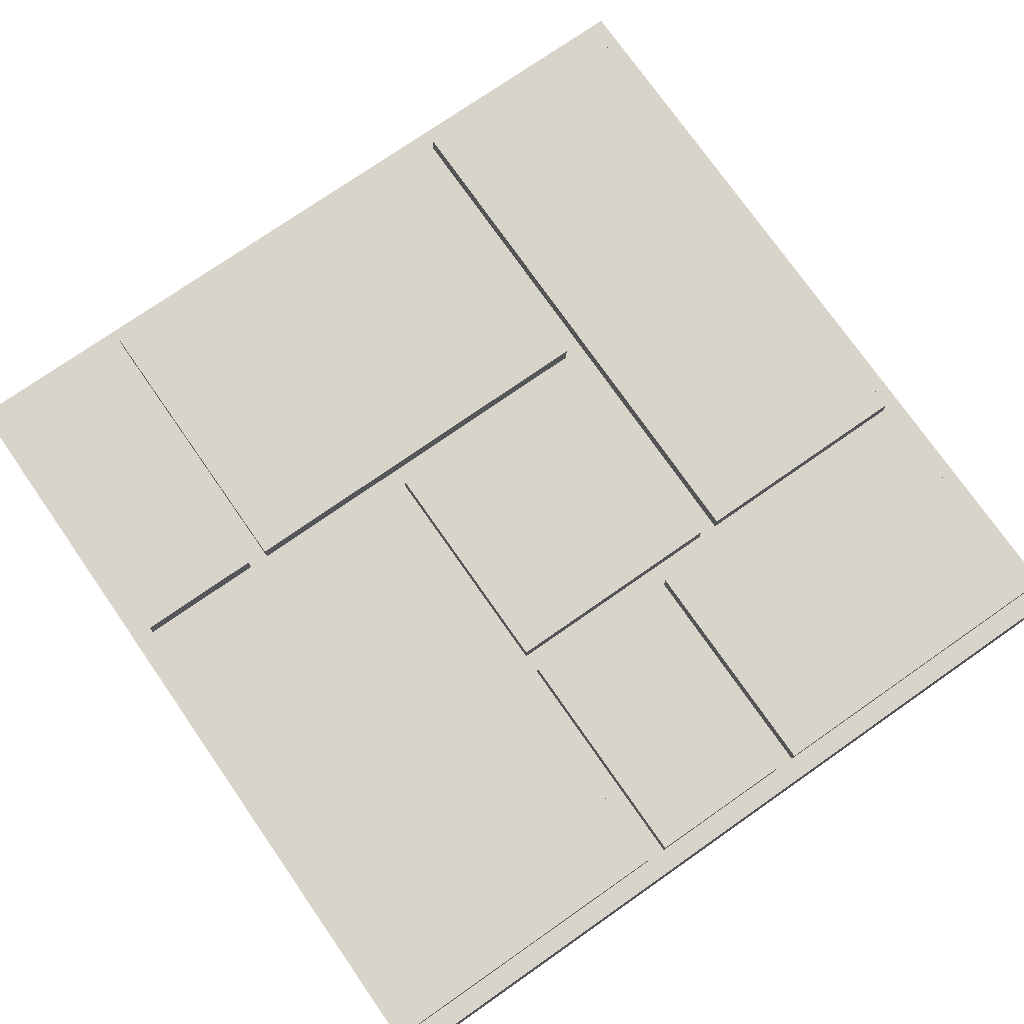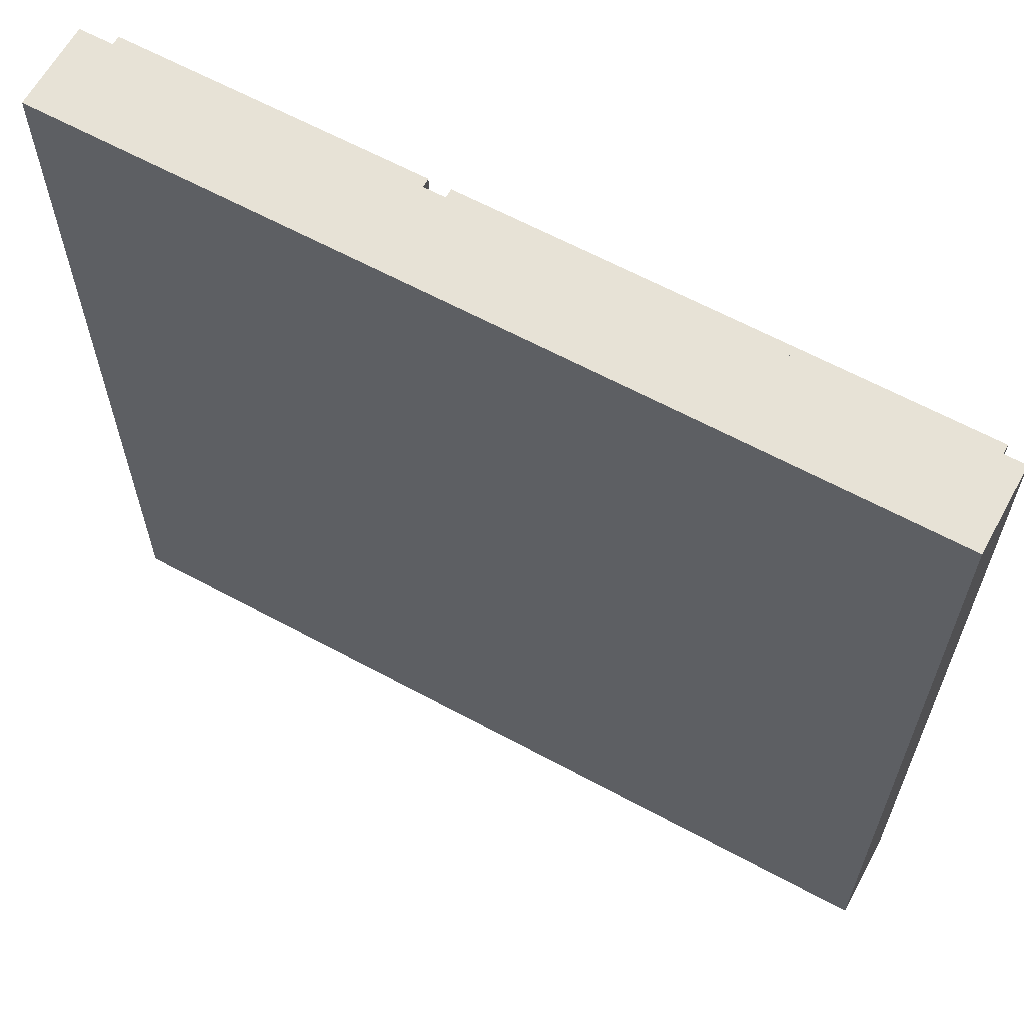
<metadata>
{"format":"obj","ext":"obj","renderer":"f3d","projection":"perspective","resolution":1024,"background":"white","views":[{"elev":75.3,"azim":55.1,"up":"+Y"},{"elev":63.1,"azim":28.7,"up":"+Z"}]}
</metadata>
<code>
o Tile_BRoad_2
v 0.1 0.1 5
v 0.1 0.1 1
v 0.1 0.5 5
v 0.1 0.5 1
v 0.2 0.5 4.9
v 0.2 0.5 4.3
v 0.2 0.5 4.2
v 0.2 0.5 2.3
v 0.2 0.5 2.2
v 0.2 0.5 1.1
v 0.2 0.6 4.9
v 0.2 0.6 4.3
v 0.2 0.6 4.2
v 0.2 0.6 2.3
v 0.2 0.6 2.2
v 0.2 0.6 1.1
v 1.7 0.5 4.9
v 1.7 0.5 3.5
v 1.7 0.5 3.4
v 1.7 0.5 2.3
v 1.7 0.6 4.9
v 1.7 0.6 3.5
v 1.7 0.6 3.4
v 1.7 0.6 2.3
v 2.9 0.5 3.4
v 2.9 0.5 2.7
v 2.9 0.5 2.6
v 2.9 0.5 1.1
v 2.9 0.6 3.4
v 2.9 0.6 2.7
v 2.9 0.6 2.6
v 2.9 0.6 1.1
v 1.6 0.5 4.9
v 1.6 0.5 4.3
v 1.6 0.5 4.2
v 1.6 0.5 2.3
v 1.6 0.6 4.9
v 1.6 0.6 4.3
v 1.6 0.6 4.2
v 1.6 0.6 2.3
v 2.8 0.5 3.4
v 2.8 0.5 2.3
v 2.8 0.5 2.2
v 2.8 0.5 1.8
v 2.8 0.5 1.7
v 2.8 0.5 1.1
v 2.8 0.6 3.4
v 2.8 0.6 2.3
v 2.8 0.6 2.2
v 2.8 0.6 1.8
v 2.8 0.6 1.7
v 2.8 0.6 1.1
v 4 0.5 4.9
v 4 0.5 4.6
v 4 0.5 4.5
v 4 0.5 3.5
v 4 0.5 3.4
v 4 0.5 2.7
v 4 0.5 2.6
v 4 0.5 1.1
v 4 0.6 4.9
v 4 0.6 4.6
v 4 0.6 4.5
v 4 0.6 3.5
v 4 0.6 3.4
v 4 0.6 2.7
v 4 0.6 2.6
v 4 0.6 1.1
v 4.1 0.1 5
v 4.1 0.1 1
v 4.1 0.5 5
v 4.1 0.5 1
v 0.1 0.1 5
v 0.1 0.5 5
v 4.1 0.1 5
v 4.1 0.5 5
v 0.2 0.5 4.9
v 0.2 0.6 4.9
v 1.6 0.5 4.9
v 1.6 0.6 4.9
v 1.7 0.5 4.9
v 1.7 0.6 4.9
v 3.3 0.5 4.9
v 3.3 0.6 4.9
v 3.4 0.5 4.9
v 3.4 0.6 4.9
v 4 0.5 4.9
v 4 0.6 4.9
v 0.2 0.5 4.2
v 0.2 0.6 4.2
v 1.6 0.5 4.2
v 1.6 0.6 4.2
v 1.7 0.5 3.4
v 1.7 0.6 3.4
v 2.8 0.5 3.4
v 2.8 0.6 3.4
v 2.9 0.5 3.4
v 2.9 0.6 3.4
v 4 0.5 3.4
v 4 0.6 3.4
v 2.9 0.5 2.6
v 2.9 0.6 2.6
v 4 0.5 2.6
v 4 0.6 2.6
v 0.2 0.5 2.2
v 0.2 0.6 2.2
v 1.7 0.5 2.2
v 1.7 0.6 2.2
v 1.8 0.5 2.2
v 1.8 0.6 2.2
v 2.8 0.5 2.2
v 2.8 0.6 2.2
v 0.2 0.5 4.3
v 0.2 0.6 4.3
v 1.6 0.5 4.3
v 1.6 0.6 4.3
v 1.7 0.5 3.5
v 1.7 0.6 3.5
v 4 0.5 3.5
v 4 0.6 3.5
v 2.9 0.5 2.7
v 2.9 0.6 2.7
v 4 0.5 2.7
v 4 0.6 2.7
v 0.2 0.5 2.3
v 0.2 0.6 2.3
v 1.6 0.5 2.3
v 1.6 0.6 2.3
v 1.7 0.5 2.3
v 1.7 0.6 2.3
v 2.8 0.5 2.3
v 2.8 0.6 2.3
v 0.2 0.5 1.1
v 0.2 0.6 1.1
v 2.1 0.5 1.1
v 2.1 0.6 1.1
v 2.2 0.5 1.1
v 2.2 0.6 1.1
v 2.8 0.5 1.1
v 2.8 0.6 1.1
v 2.9 0.5 1.1
v 2.9 0.6 1.1
v 3.4 0.5 1.1
v 3.4 0.6 1.1
v 3.6 0.5 1.1
v 3.6 0.6 1.1
v 4 0.5 1.1
v 4 0.6 1.1
v 0.1 0.1 1
v 0.1 0.5 1
v 4.1 0.1 1
v 4.1 0.5 1
v 0.1 0.1 5
v 4.1 0.1 5
v 0.2 0.1 4.9
v 4 0.1 4.9
v 0.2 0.1 1.1
v 4 0.1 1.1
v 0.1 0.1 1
v 4.1 0.1 1
v 0.1 0.5 5
v 4.1 0.5 5
v 0.2 0.5 4.9
v 1.6 0.5 4.9
v 1.7 0.5 4.9
v 3.3 0.5 4.9
v 3.4 0.5 4.9
v 4 0.5 4.9
v 4 0.5 4.6
v 4 0.5 4.5
v 0.2 0.5 4.3
v 1.6 0.5 4.3
v 0.2 0.5 4.2
v 1.6 0.5 4.2
v 1.7 0.5 3.5
v 4 0.5 3.5
v 1.7 0.5 3.4
v 2.8 0.5 3.4
v 2.9 0.5 3.4
v 4 0.5 3.4
v 2.9 0.5 2.7
v 4 0.5 2.7
v 2.9 0.5 2.6
v 4 0.5 2.6
v 0.2 0.5 2.3
v 1.6 0.5 2.3
v 1.7 0.5 2.3
v 2.8 0.5 2.3
v 0.2 0.5 2.2
v 1.7 0.5 2.2
v 1.8 0.5 2.2
v 2.8 0.5 2.2
v 2.8 0.5 1.8
v 2.8 0.5 1.7
v 0.2 0.5 1.1
v 2.1 0.5 1.1
v 2.2 0.5 1.1
v 2.8 0.5 1.1
v 2.9 0.5 1.1
v 3.4 0.5 1.1
v 3.6 0.5 1.1
v 4 0.5 1.1
v 0.1 0.5 1
v 4.1 0.5 1
v 0.2 0.6 4.9
v 1.6 0.6 4.9
v 1.7 0.6 4.9
v 3.3 0.6 4.9
v 3.4 0.6 4.9
v 4 0.6 4.9
v 0.5 0.6 4.8
v 0.7 0.6 4.8
v 3.4 0.6 4.8
v 3.7 0.6 4.8
v 0.5 0.6 4.7
v 0.6 0.6 4.7
v 0.7 0.6 4.7
v 1.1 0.6 4.7
v 3.3 0.6 4.7
v 3.6 0.6 4.7
v 3.7 0.6 4.7
v 3.8 0.6 4.7
v 0.6 0.6 4.6
v 1 0.6 4.6
v 1.1 0.6 4.6
v 1.2 0.6 4.6
v 3.6 0.6 4.6
v 3.7 0.6 4.6
v 3.8 0.6 4.6
v 4 0.6 4.6
v 1 0.6 4.5
v 1.1 0.6 4.5
v 1.2 0.6 4.5
v 1.3 0.6 4.5
v 3.7 0.6 4.5
v 4 0.6 4.5
v 1.1 0.6 4.4
v 1.3 0.6 4.4
v 2.1 0.6 4.4
v 2.2 0.6 4.4
v 0.2 0.6 4.3
v 1.6 0.6 4.3
v 2.2 0.6 4.3
v 2.3 0.6 4.3
v 2.9 0.6 4.3
v 3.2 0.6 4.3
v 0.2 0.6 4.2
v 1.6 0.6 4.2
v 2.1 0.6 4.2
v 2.2 0.6 4.2
v 2.8 0.6 4.2
v 2.9 0.6 4.2
v 3 0.6 4.2
v 3.2 0.6 4.2
v 2.2 0.6 4.1
v 2.3 0.6 4.1
v 2.4 0.6 4.1
v 2.7 0.6 4.1
v 2.8 0.6 4.1
v 2.9 0.6 4.1
v 3 0.6 4.1
v 1 0.6 4
v 1.2 0.6 4
v 2.4 0.6 4
v 2.5 0.6 4
v 2.8 0.6 4
v 2.9 0.6 4
v 0.5 0.6 3.9
v 1 0.6 3.9
v 1.1 0.6 3.9
v 1.2 0.6 3.9
v 2.5 0.6 3.9
v 2.7 0.6 3.9
v 0.4 0.6 3.8
v 0.5 0.6 3.8
v 0.8 0.6 3.8
v 1.1 0.6 3.8
v 2.4 0.6 3.8
v 2.8 0.6 3.8
v 3 0.6 3.8
v 0.4 0.6 3.7
v 0.8 0.6 3.7
v 2.2 0.6 3.7
v 2.3 0.6 3.7
v 2.8 0.6 3.7
v 2.9 0.6 3.7
v 2.2 0.6 3.6
v 2.4 0.6 3.6
v 2.9 0.6 3.6
v 3 0.6 3.6
v 1.7 0.6 3.5
v 4 0.6 3.5
v 0.8 0.6 3.4
v 0.9 0.6 3.4
v 1.7 0.6 3.4
v 2.8 0.6 3.4
v 2.9 0.6 3.4
v 4 0.6 3.4
v 0.7 0.6 3.2
v 0.8 0.6 3.2
v 3.1 0.6 3.2
v 3.2 0.6 3.2
v 0.6 0.6 3.1
v 0.7 0.6 3.1
v 0.9 0.6 3.1
v 1.1 0.6 3.1
v 1.8 0.6 3.1
v 2.1 0.6 3.1
v 3.2 0.6 3.1
v 3.3 0.6 3.1
v 3.4 0.6 3.1
v 3.5 0.6 3.1
v 0.5 0.6 3
v 0.6 0.6 3
v 0.7 0.6 3
v 1.1 0.6 3
v 1.8 0.6 3
v 2 0.6 3
v 2.1 0.6 3
v 2.2 0.6 3
v 3.1 0.6 3
v 3.2 0.6 3
v 3.3 0.6 3
v 3.4 0.6 3
v 0.6 0.6 2.9
v 0.7 0.6 2.9
v 2 0.6 2.9
v 2.1 0.6 2.9
v 3.2 0.6 2.9
v 3.5 0.6 2.9
v 0.6 0.6 2.8
v 0.7 0.6 2.8
v 2.2 0.6 2.8
v 2.3 0.6 2.8
v 0.5 0.6 2.7
v 0.6 0.6 2.7
v 0.7 0.6 2.7
v 1.2 0.6 2.7
v 2.1 0.6 2.7
v 2.2 0.6 2.7
v 2.9 0.6 2.7
v 4 0.6 2.7
v 0.6 0.6 2.6
v 0.7 0.6 2.6
v 0.9 0.6 2.6
v 1.2 0.6 2.6
v 2.2 0.6 2.6
v 2.3 0.6 2.6
v 2.9 0.6 2.6
v 4 0.6 2.6
v 0.7 0.6 2.5
v 0.8 0.6 2.5
v 0.9 0.6 2.5
v 1.1 0.6 2.5
v 0.8 0.6 2.4
v 1.1 0.6 2.4
v 0.2 0.6 2.3
v 1.6 0.6 2.3
v 1.7 0.6 2.3
v 2.8 0.6 2.3
v 0.2 0.6 2.2
v 1.7 0.6 2.2
v 1.8 0.6 2.2
v 2.8 0.6 2.2
v 3.2 0.6 2.2
v 3.4 0.6 2.2
v 1.7 0.6 2.1
v 1.8 0.6 2.1
v 1.9 0.6 2.1
v 3.2 0.6 2.1
v 3.3 0.6 2.1
v 0.7 0.6 2
v 0.9 0.6 2
v 1.3 0.6 2
v 1.4 0.6 2
v 0.6 0.6 1.9
v 0.7 0.6 1.9
v 0.8 0.6 1.9
v 0.9 0.6 1.9
v 3.4 0.6 1.9
v 3.5 0.6 1.9
v 0.7 0.6 1.8
v 0.8 0.6 1.8
v 1 0.6 1.8
v 1.1 0.6 1.8
v 1.8 0.6 1.8
v 1.9 0.6 1.8
v 2.2 0.6 1.8
v 2.6 0.6 1.8
v 2.8 0.6 1.8
v 3.3 0.6 1.8
v 3.4 0.6 1.8
v 0.5 0.6 1.7
v 0.6 0.6 1.7
v 0.7 0.6 1.7
v 1.2 0.6 1.7
v 1.3 0.6 1.7
v 1.4 0.6 1.7
v 1.9 0.6 1.7
v 2.1 0.6 1.7
v 2.2 0.6 1.7
v 2.4 0.6 1.7
v 2.5 0.6 1.7
v 2.6 0.6 1.7
v 2.7 0.6 1.7
v 2.8 0.6 1.7
v 3.4 0.6 1.7
v 3.5 0.6 1.7
v 0.6 0.6 1.6
v 1 0.6 1.6
v 1.1 0.6 1.6
v 1.2 0.6 1.6
v 1.3 0.6 1.6
v 1.4 0.6 1.6
v 2.1 0.6 1.6
v 2.3 0.6 1.6
v 2.4 0.6 1.6
v 2.5 0.6 1.6
v 2.6 0.6 1.6
v 2.7 0.6 1.6
v 0.6 0.6 1.5
v 0.8 0.6 1.5
v 1 0.6 1.5
v 1.3 0.6 1.5
v 1.4 0.6 1.5
v 1.6 0.6 1.5
v 2.3 0.6 1.5
v 2.4 0.6 1.5
v 2.5 0.6 1.5
v 2.6 0.6 1.5
v 3.7 0.6 1.5
v 3.9 0.6 1.5
v 0.4 0.6 1.4
v 0.5 0.6 1.4
v 0.8 0.6 1.4
v 1 0.6 1.4
v 1.3 0.6 1.4
v 1.5 0.6 1.4
v 2.3 0.6 1.4
v 2.4 0.6 1.4
v 2.5 0.6 1.4
v 3.6 0.6 1.4
v 3.7 0.6 1.4
v 3.8 0.6 1.4
v 3.9 0.6 1.4
v 0.4 0.6 1.3
v 0.6 0.6 1.3
v 1.5 0.6 1.3
v 1.6 0.6 1.3
v 2.2 0.6 1.3
v 2.3 0.6 1.3
v 3.5 0.6 1.3
v 3.6 0.6 1.3
v 3.7 0.6 1.3
v 3.8 0.6 1.3
v 2.1 0.6 1.2
v 2.2 0.6 1.2
v 2.4 0.6 1.2
v 3.4 0.6 1.2
v 3.5 0.6 1.2
v 3.6 0.6 1.2
v 3.7 0.6 1.2
v 0.2 0.6 1.1
v 2.1 0.6 1.1
v 2.2 0.6 1.1
v 2.8 0.6 1.1
v 2.9 0.6 1.1
v 3.4 0.6 1.1
v 3.6 0.6 1.1
v 4 0.6 1.1
f 3 2 1
f 4 2 3
f 11 6 5
f 12 6 11
f 13 8 7
f 14 8 13
f 15 10 9
f 16 10 15
f 21 18 17
f 22 18 21
f 23 20 19
f 24 20 23
f 29 26 25
f 30 26 29
f 31 28 27
f 32 28 31
f 33 34 37
f 37 34 38
f 35 36 39
f 39 36 40
f 41 42 47
f 47 42 48
f 43 44 49
f 44 45 50
f 49 44 50
f 45 46 51
f 50 45 51
f 51 46 52
f 53 54 61
f 54 55 62
f 61 54 62
f 55 56 63
f 62 55 63
f 63 56 64
f 57 58 65
f 65 58 66
f 59 60 67
f 67 60 68
f 69 70 71
f 71 70 72
f 75 74 73
f 76 74 75
f 79 78 77
f 80 78 79
f 83 82 81
f 84 82 83
f 85 84 83
f 86 84 85
f 87 86 85
f 88 86 87
f 91 90 89
f 92 90 91
f 95 94 93
f 96 94 95
f 99 98 97
f 100 98 99
f 103 102 101
f 104 102 103
f 107 106 105
f 108 106 107
f 109 108 107
f 110 108 109
f 111 110 109
f 112 110 111
f 113 114 115
f 115 114 116
f 117 118 119
f 119 118 120
f 121 122 123
f 123 122 124
f 125 126 127
f 127 126 128
f 129 130 131
f 131 130 132
f 133 134 135
f 135 134 136
f 135 136 137
f 137 136 138
f 137 138 139
f 139 138 140
f 141 142 143
f 143 142 144
f 143 144 145
f 145 144 146
f 145 146 147
f 147 146 148
f 149 150 151
f 151 150 152
f 155 154 153
f 156 154 155
f 157 155 153
f 157 156 155
f 158 154 156
f 158 156 157
f 159 157 153
f 159 158 157
f 160 154 158
f 160 158 159
f 161 162 163
f 163 162 164
f 164 162 165
f 165 162 166
f 166 162 167
f 167 162 168
f 168 162 169
f 169 162 170
f 161 163 171
f 164 165 172
f 161 171 173
f 171 172 173
f 172 165 174
f 173 172 174
f 174 165 175
f 170 162 176
f 174 175 177
f 175 176 177
f 177 176 178
f 178 176 179
f 176 162 180
f 179 176 180
f 178 179 181
f 180 162 182
f 178 181 183
f 181 182 183
f 182 162 184
f 183 182 184
f 161 173 185
f 174 177 186
f 186 177 187
f 178 183 188
f 186 187 189
f 187 188 189
f 161 185 189
f 185 186 189
f 189 188 190
f 190 188 191
f 188 183 192
f 191 188 192
f 192 183 193
f 193 183 194
f 161 189 195
f 194 183 198
f 198 183 199
f 184 162 202
f 196 197 203
f 201 202 203
f 200 201 203
f 161 195 203
f 199 200 203
f 198 199 203
f 197 198 203
f 195 196 203
f 202 162 204
f 203 202 204
f 205 206 211
f 211 206 212
f 209 210 213
f 208 209 213
f 213 210 214
f 211 212 215
f 205 211 215
f 215 212 216
f 212 206 217
f 216 212 217
f 217 206 218
f 207 208 219
f 213 214 219
f 208 213 219
f 219 214 220
f 214 210 221
f 220 214 221
f 221 210 222
f 215 216 223
f 217 218 223
f 216 217 223
f 223 218 224
f 218 206 225
f 224 218 225
f 225 206 226
f 219 220 227
f 221 222 227
f 220 221 227
f 227 222 228
f 222 210 229
f 228 222 229
f 229 210 230
f 223 224 231
f 225 226 231
f 224 225 231
f 231 226 232
f 226 206 233
f 232 226 233
f 233 206 234
f 227 228 235
f 229 230 235
f 228 229 235
f 235 230 236
f 231 232 237
f 233 234 237
f 232 233 237
f 234 206 238
f 237 234 238
f 235 236 239
f 227 235 239
f 207 219 239
f 219 227 239
f 239 236 240
f 231 237 241
f 237 238 241
f 205 215 241
f 223 231 241
f 215 223 241
f 238 206 242
f 241 238 242
f 240 236 243
f 239 240 243
f 243 236 244
f 244 236 245
f 245 236 246
f 207 239 249
f 239 243 249
f 243 244 249
f 249 244 250
f 244 245 251
f 245 246 252
f 251 245 252
f 252 246 253
f 246 236 254
f 253 246 254
f 250 244 255
f 249 250 255
f 244 251 256
f 255 244 256
f 256 251 257
f 257 251 258
f 252 253 259
f 258 251 259
f 251 252 259
f 259 253 260
f 253 254 261
f 260 253 261
f 247 248 262
f 262 248 263
f 257 258 264
f 256 257 264
f 264 258 265
f 259 260 266
f 258 259 266
f 260 261 267
f 266 260 267
f 247 262 268
f 262 263 269
f 268 262 269
f 269 263 270
f 263 248 271
f 270 263 271
f 265 258 272
f 264 265 272
f 258 266 273
f 272 258 273
f 247 268 274
f 269 270 275
f 274 268 275
f 268 269 275
f 275 270 276
f 270 271 277
f 276 270 277
f 264 272 278
f 256 264 278
f 272 273 278
f 273 266 279
f 278 273 279
f 266 267 279
f 261 254 280
f 279 267 280
f 267 261 280
f 247 274 281
f 275 276 281
f 274 275 281
f 276 277 282
f 281 276 282
f 249 255 283
f 255 256 283
f 256 278 284
f 283 256 284
f 278 279 285
f 279 280 285
f 285 280 286
f 249 283 287
f 283 284 287
f 284 278 288
f 287 284 288
f 285 286 288
f 278 285 288
f 286 280 289
f 288 286 289
f 280 254 290
f 289 280 290
f 288 289 291
f 249 287 291
f 289 290 291
f 207 249 291
f 287 288 291
f 290 254 292
f 291 290 292
f 254 236 292
f 282 277 293
f 281 282 293
f 293 277 294
f 281 293 299
f 293 294 300
f 299 293 300
f 297 298 301
f 301 298 302
f 281 299 303
f 299 300 304
f 303 299 304
f 300 294 305
f 304 300 305
f 294 277 305
f 277 271 306
f 305 277 306
f 295 296 307
f 307 296 308
f 302 298 309
f 301 302 309
f 309 298 310
f 310 298 311
f 311 298 312
f 281 303 313
f 304 305 314
f 313 303 314
f 303 304 314
f 305 306 314
f 314 306 315
f 306 271 316
f 315 306 316
f 307 308 317
f 295 307 317
f 317 308 318
f 308 296 319
f 318 308 319
f 319 296 320
f 297 301 321
f 301 309 321
f 309 310 321
f 321 310 322
f 310 311 323
f 322 310 323
f 311 312 324
f 323 311 324
f 314 315 325
f 313 314 325
f 315 316 326
f 325 315 326
f 317 318 327
f 319 320 327
f 318 319 327
f 327 320 328
f 322 323 329
f 321 322 329
f 323 324 329
f 324 312 330
f 329 324 330
f 312 298 330
f 313 325 331
f 325 326 331
f 326 316 332
f 331 326 332
f 328 320 333
f 320 296 333
f 333 296 334
f 281 313 335
f 313 331 335
f 331 332 335
f 335 332 336
f 332 316 337
f 336 332 337
f 271 248 338
f 337 316 338
f 316 271 338
f 333 334 339
f 328 333 339
f 327 328 339
f 339 334 340
f 321 329 341
f 329 330 341
f 297 321 341
f 330 298 342
f 341 330 342
f 336 337 343
f 335 336 343
f 337 338 343
f 343 338 344
f 344 338 345
f 338 248 346
f 345 338 346
f 340 334 347
f 339 340 347
f 334 296 348
f 347 334 348
f 344 345 351
f 343 344 351
f 351 345 352
f 345 346 353
f 352 345 353
f 353 346 354
f 351 352 355
f 352 353 355
f 353 354 355
f 354 346 356
f 355 354 356
f 247 281 357
f 281 335 357
f 355 356 357
f 343 351 357
f 351 355 357
f 335 343 357
f 356 346 358
f 357 356 358
f 346 248 358
f 339 347 359
f 327 339 359
f 317 327 359
f 347 348 359
f 295 317 359
f 348 296 360
f 359 348 360
f 349 350 365
f 365 350 366
f 362 363 367
f 361 362 367
f 363 364 368
f 367 363 368
f 368 364 369
f 365 366 370
f 349 365 370
f 370 366 371
f 361 367 372
f 367 368 372
f 372 368 373
f 373 368 374
f 374 368 375
f 361 372 376
f 372 373 377
f 376 372 377
f 377 373 378
f 373 374 379
f 378 373 379
f 371 366 380
f 366 350 380
f 380 350 381
f 377 378 382
f 376 377 382
f 378 379 383
f 382 378 383
f 379 374 384
f 383 379 384
f 384 374 385
f 368 369 386
f 375 368 386
f 369 364 387
f 386 369 387
f 387 364 388
f 388 364 389
f 389 364 390
f 370 371 391
f 380 381 391
f 371 380 391
f 391 381 392
f 361 376 393
f 376 382 394
f 393 376 394
f 382 383 395
f 394 382 395
f 383 384 395
f 385 374 396
f 374 375 397
f 396 374 397
f 375 386 398
f 397 375 398
f 386 387 398
f 387 388 399
f 398 387 399
f 399 388 400
f 388 389 401
f 400 388 401
f 401 389 402
f 402 389 403
f 389 390 404
f 403 389 404
f 404 390 405
f 405 390 406
f 392 381 407
f 391 392 407
f 381 350 408
f 407 381 408
f 393 394 409
f 394 395 409
f 395 384 410
f 409 395 410
f 384 385 410
f 385 396 411
f 410 385 411
f 396 397 412
f 411 396 412
f 399 400 413
f 412 397 413
f 397 398 413
f 398 399 413
f 413 400 414
f 401 402 415
f 414 400 415
f 400 401 415
f 415 402 416
f 402 403 417
f 416 402 417
f 403 404 418
f 417 403 418
f 404 405 418
f 418 405 419
f 405 406 420
f 419 405 420
f 410 411 421
f 393 409 421
f 409 410 421
f 411 412 421
f 412 413 421
f 413 414 421
f 421 414 422
f 422 414 423
f 423 414 424
f 415 416 425
f 424 414 425
f 414 415 425
f 425 416 426
f 416 417 427
f 426 416 427
f 418 419 427
f 417 418 427
f 427 419 428
f 428 419 429
f 419 420 430
f 429 419 430
f 408 350 431
f 407 408 431
f 431 350 432
f 361 393 433
f 393 421 434
f 433 393 434
f 421 422 435
f 422 423 435
f 423 424 436
f 435 423 436
f 425 426 437
f 436 424 437
f 424 425 437
f 437 426 438
f 426 427 439
f 427 428 439
f 428 429 440
f 439 428 440
f 429 430 441
f 440 429 441
f 407 431 442
f 431 432 443
f 442 431 443
f 443 432 444
f 432 350 445
f 444 432 445
f 433 434 446
f 361 433 446
f 421 435 447
f 446 434 447
f 435 436 447
f 434 421 447
f 437 438 447
f 436 437 447
f 438 426 448
f 447 438 448
f 426 439 449
f 448 426 449
f 449 439 450
f 439 440 451
f 450 439 451
f 407 442 452
f 443 444 453
f 452 442 453
f 442 443 453
f 453 444 454
f 444 445 455
f 454 444 455
f 447 448 456
f 449 450 456
f 446 447 456
f 448 449 456
f 450 451 457
f 456 450 457
f 451 440 458
f 457 451 458
f 440 441 458
f 407 452 459
f 391 407 459
f 453 454 460
f 459 452 460
f 452 453 460
f 460 454 461
f 454 455 462
f 461 454 462
f 361 446 463
f 446 456 463
f 456 457 464
f 463 456 464
f 457 458 465
f 464 457 465
f 430 420 466
f 465 458 466
f 458 441 466
f 420 406 466
f 441 430 466
f 391 459 467
f 349 370 467
f 370 391 467
f 459 460 468
f 467 459 468
f 460 461 468
f 461 462 469
f 468 461 469
f 455 445 470
f 469 462 470
f 462 455 470
f 445 350 470

</code>
